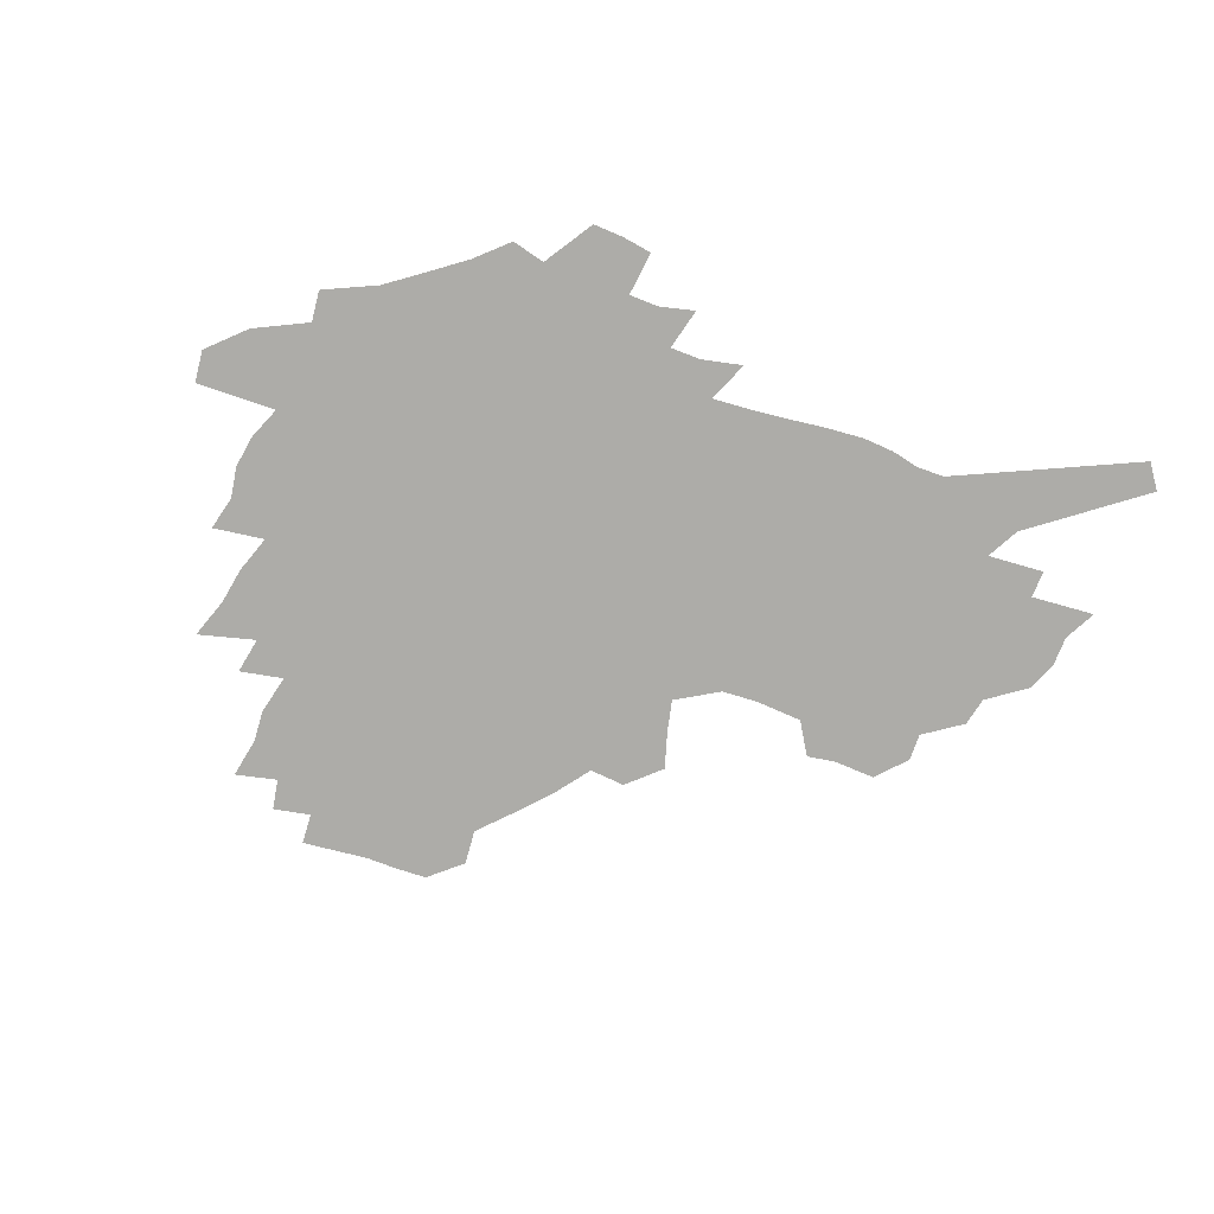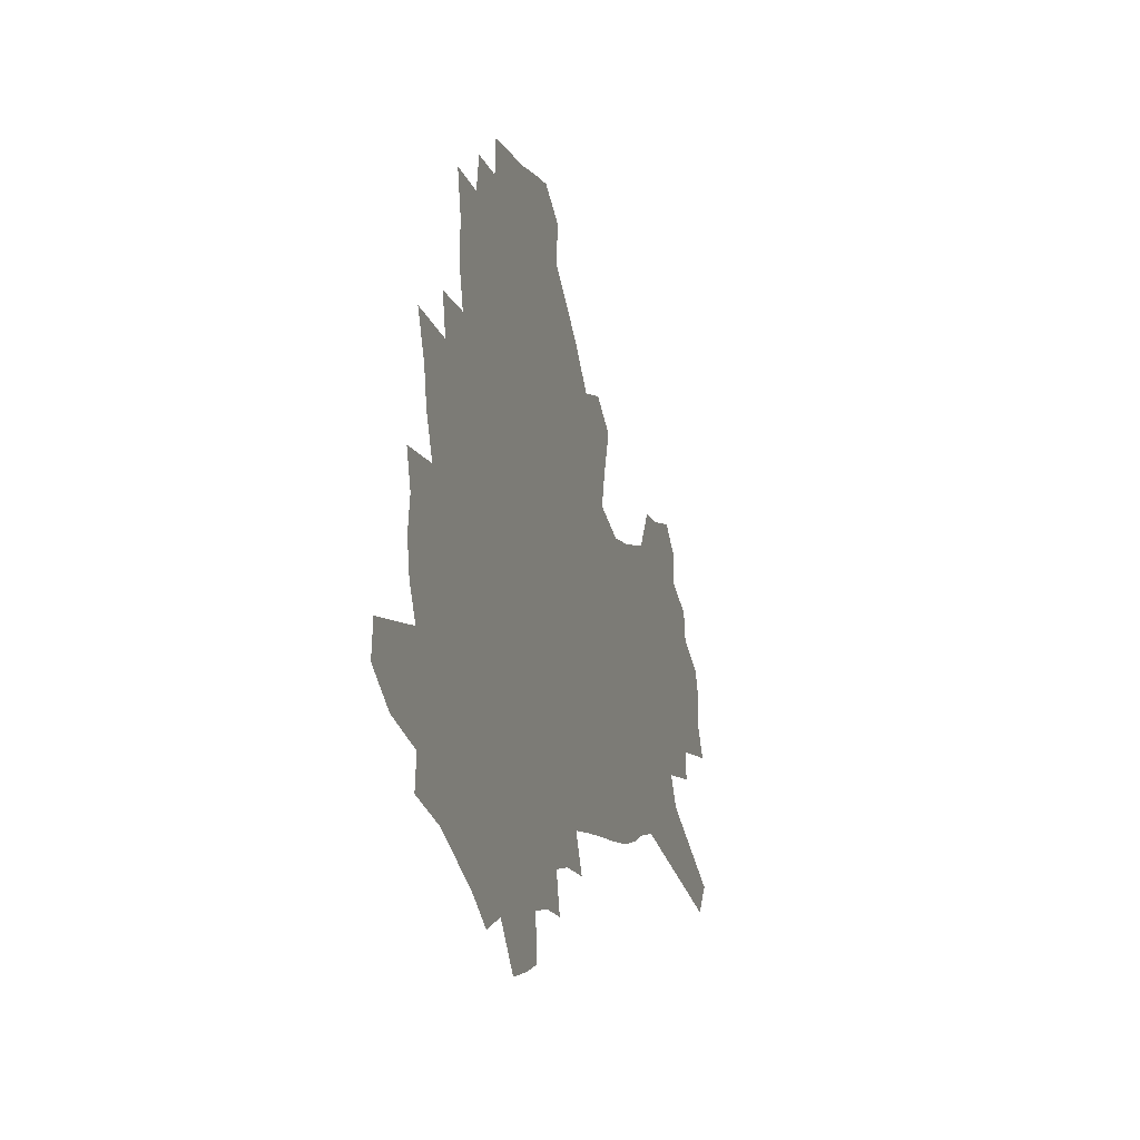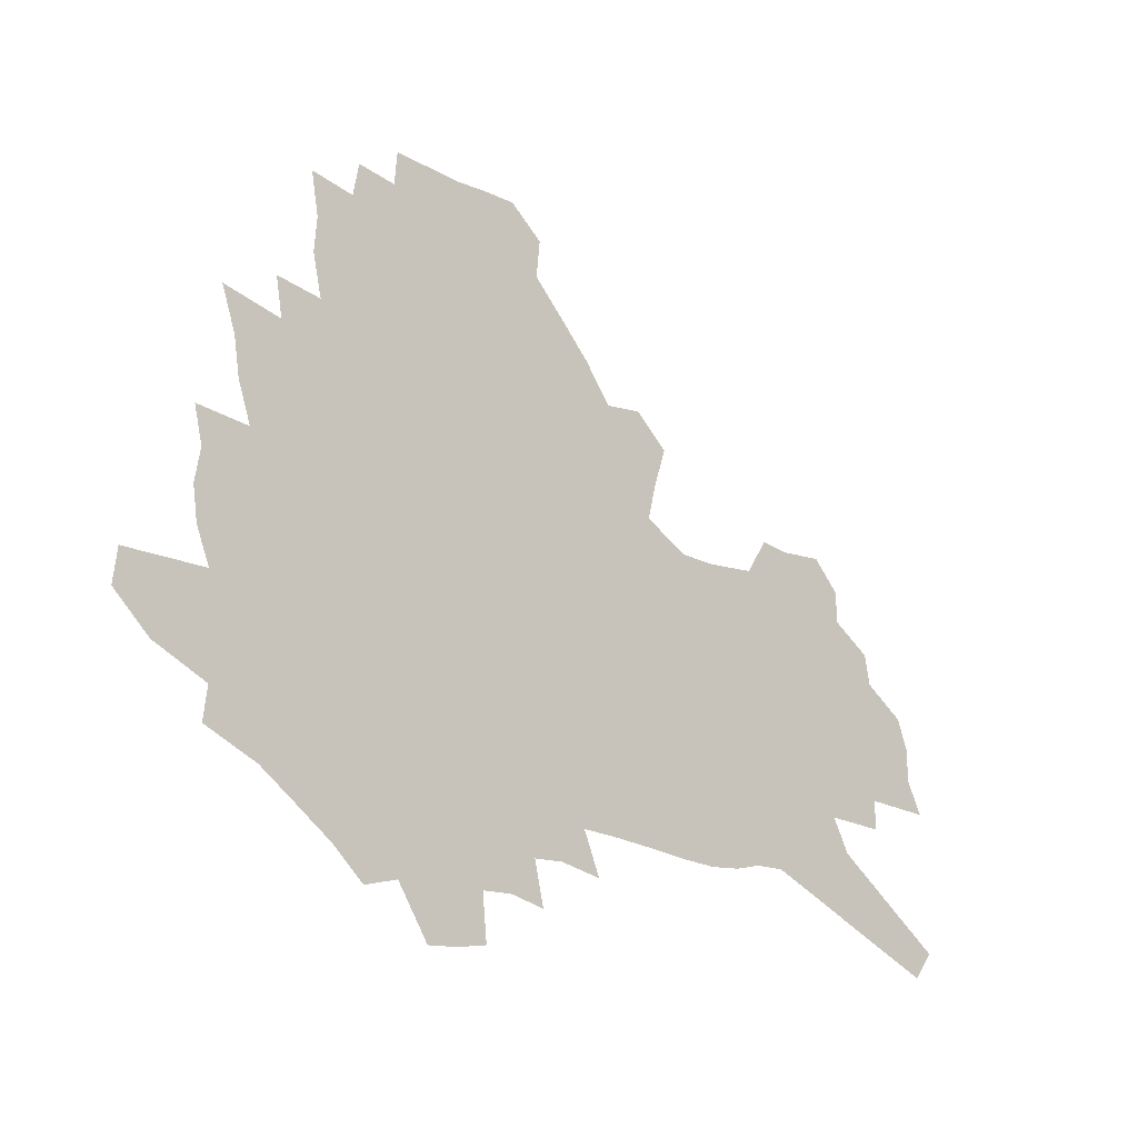
<metadata>
{"format":"obj","ext":"obj","renderer":"f3d","projection":"perspective","resolution":1024,"background":"white","views":[{"elev":-76.7,"azim":-21.7,"up":"+Z"},{"elev":-3.6,"azim":-72.0,"up":"+Y"},{"elev":-15.1,"azim":-40.2,"up":"+Y"}]}
</metadata>
<code>
v 227.2 182.5 0
v 210.3 199.7 0
v 212.4 215.2 0
v 250.4 154.6 0
v 252.4 169.5 0
v 251.5 184 0
v 252.4 198.5 0
v 250.8 213.2 0
v 244.7 229.2 0
v 242.7 244.7 0
v 245.5 259.5 0
v 241.8 276 0
v 275.5 142.3 0
v 278.7 157.4 0
v 279.1 171.1 0
v 278.7 184.4 0
v 272.9 198.6 0
v 272 212.6 0
v 271.7 226.8 0
v 272.6 240.8 0
v 269.7 256 0
v 266.5 272 0
v 260.6 290.2 0
v 258.2 307.1 0
v 251.9 326.8 0
v 292.9 129 0
v 296.2 144.9 0
v 299.9 159.8 0
v 300 172.5 0
v 296.3 185.2 0
v 293.6 198.3 0
v 292.5 211.6 0
v 289.5 225.7 0
v 290.5 239.3 0
v 289.9 253.3 0
v 287.1 268.7 0
v 283.1 285.6 0
v 280.8 302.2 0
v 279.2 318.8 0
v 276.4 336.3 0
v 309.5 116.1 0
v 311.8 132.5 0
v 314 147.6 0
v 315.3 161.1 0
v 315.2 173.5 0
v 313.4 185.7 0
v 311.7 198.2 0
v 309.5 211.2 0
v 308.3 224.4 0
v 306.4 238.1 0
v 307.2 251.3 0
v 304.6 266.4 0
v 301.2 283 0
v 297.3 300.8 0
v 297.7 315.9 0
v 297.3 331.7 0
v 293.4 350.5 0
v 294.7 365.9 0
v 291.5 385 0
v 324.2 101.8 0
v 325.6 118.8 0
v 327 134.6 0
v 327.8 148.7 0
v 328.8 162.1 0
v 328.8 174.3 0
v 327.7 186.2 0
v 326.2 198.3 0
v 325.4 210.7 0
v 324.7 223.3 0
v 323.5 236.4 0
v 321.5 250.6 0
v 319.1 265.9 0
v 317.3 281.4 0
v 315.1 297.9 0
v 312.6 315.4 0
v 314.5 329.7 0
v 314 345.7 0
v 313.5 362 0
v 311.4 379.9 0
v 314.4 394.4 0
v 340.2 105.4 0
v 340.4 121.4 0
v 340.8 136.2 0
v 341.2 150.2 0
v 341.3 162.8 0
v 341.3 174.9 0
v 340.8 186.6 0
v 340.2 198.3 0
v 338.8 210.5 0
v 338.2 222.8 0
v 337.7 235.3 0
v 335.4 249.8 0
v 335.6 263 0
v 332.7 279.8 0
v 330.3 297 0
v 330.1 312.5 0
v 330.3 328 0
v 329.9 344.1 0
v 330.3 359.7 0
v 330.7 375.5 0
v 332 390.5 0
v 333.3 405.2 0
v 354.9 81.43 0
v 354 105 0
v 353.6 122.3 0
v 353.9 138.4 0
v 353.7 151.4 0
v 353.3 163.5 0
v 353.1 175.4 0
v 352.7 187 0
v 352.4 198.5 0
v 351.8 210.3 0
v 351.5 222.3 0
v 350.6 235 0
v 350.4 247.7 0
v 348.8 262.5 0
v 346.6 279.7 0
v 345.8 295.1 0
v 345.3 311.2 0
v 345.6 326.4 0
v 345.6 342.3 0
v 345.9 358 0
v 347.5 372.6 0
v 347.3 389 0
v 349.3 403.1 0
v 369.2 81.73 0
v 367.6 106.6 0
v 366.5 123.3 0
v 365.9 139.4 0
v 365.4 151.7 0
v 364.9 163.7 0
v 364.5 175.5 0
v 364.1 187.1 0
v 363.8 198.8 0
v 363.7 210.5 0
v 363.2 222.5 0
v 362.9 234.7 0
v 362.7 247.3 0
v 362.5 260.4 0
v 360.1 279.2 0
v 359.4 296.1 0
v 359.8 310.5 0
v 360 326.3 0
v 360.9 340.9 0
v 361.4 356.4 0
v 362.8 371 0
v 363.5 386.5 0
v 364.8 401 0
v 383.7 83.54 0
v 381.7 104.8 0
v 379.2 123.8 0
v 377.5 140.2 0
v 377.1 152 0
v 376.5 163.9 0
v 376.1 175.6 0
v 375.7 187.3 0
v 375.4 198.9 0
v 375.2 210.6 0
v 375 222.6 0
v 374.8 234.5 0
v 375.4 246.2 0
v 374.8 260 0
v 374.2 276 0
v 373.2 295.1 0
v 373.8 310.3 0
v 374.6 325.4 0
v 375.6 339.7 0
v 376.6 354.9 0
v 377.6 370.2 0
v 378.5 385.6 0
v 379.4 400.8 0
v 395.9 104.7 0
v 392.3 123.6 0
v 391 137.7 0
v 389.1 151.8 0
v 388 164.2 0
v 387.8 175.7 0
v 387.2 187.6 0
v 386.8 199.1 0
v 386.9 210.9 0
v 386.6 222.8 0
v 386.8 234.3 0
v 386.9 246.3 0
v 387 260.2 0
v 387 275.8 0
v 387.2 292.4 0
v 387.6 310.1 0
v 388.9 324.7 0
v 390.3 339.4 0
v 391.4 354.4 0
v 392.7 370.1 0
v 393.6 385 0
v 394.3 399.8 0
v 412.5 100.2 0
v 408 119.9 0
v 404.4 136.8 0
v 402.1 150.7 0
v 400.8 163.5 0
v 399.3 176.3 0
v 398.4 188 0
v 398.4 199.4 0
v 397.7 211 0
v 398.2 222.7 0
v 398.3 234.3 0
v 398.5 246 0
v 399.1 259 0
v 399.9 273.6 0
v 400.9 289.9 0
v 402.3 306.3 0
v 403.6 322.3 0
v 405.1 338.3 0
v 406.9 354.9 0
v 407.7 369.3 0
v 409.5 386.1 0
v 422.4 119.9 0
v 418.8 135.5 0
v 416.4 149.2 0
v 413.2 163.5 0
v 412.4 175.5 0
v 411.8 187.3 0
v 411.2 199.1 0
v 410.4 211 0
v 410 222.7 0
v 410.6 234.6 0
v 410.3 246.2 0
v 411.1 258.7 0
v 412.6 273.4 0
v 414 287.7 0
v 416.4 306 0
v 418.3 321.9 0
v 420.2 338 0
v 421.7 353.9 0
v 442.1 115.1 0
v 434.2 134.6 0
v 429.8 149.3 0
v 427.4 162.3 0
v 425.6 174.9 0
v 424.7 186.9 0
v 424.3 198.8 0
v 423.6 210.8 0
v 422.3 222.9 0
v 422.4 234.7 0
v 422.8 246.6 0
v 423.8 259.2 0
v 425.7 273.2 0
v 427.7 288 0
v 430 303.4 0
v 432.9 320.6 0
v 435.7 337.9 0
v 451.3 132.8 0
v 447.2 146.9 0
v 444.3 160.2 0
v 440.6 173.8 0
v 439.7 186 0
v 439.9 197.9 0
v 436 211.4 0
v 435.3 223.1 0
v 435.3 234.8 0
v 436 246.9 0
v 437.2 259.5 0
v 438.9 272.8 0
v 441.5 287.4 0
v 445.2 303.9 0
v 448.3 320.4 0
v 469.7 130.4 0
v 464.8 145 0
v 460.4 159.1 0
v 459.1 171.6 0
v 455.8 184.9 0
v 455.3 197.1 0
v 451.8 210.4 0
v 449.9 222.9 0
v 450 235 0
v 450.4 247.2 0
v 450.6 259.5 0
v 453.3 273 0
v 457.2 288.1 0
v 460.3 303.6 0
v 465.4 321.3 0
v 488.6 127.6 0
v 479.9 145 0
v 478.5 157.5 0
v 474.5 171.2 0
v 473.2 183.7 0
v 470.2 196.8 0
v 467.5 209.7 0
v 464.2 222.8 0
v 464.4 234.9 0
v 466.7 247.5 0
v 468.8 260.5 0
v 471.2 273.8 0
v 474.9 289.2 0
v 480.6 306.6 0
v 506.3 125.7 0
v 496.4 144.1 0
v 494.5 156.7 0
v 489.9 170.8 0
v 488.4 183.3 0
v 484.2 197.1 0
v 481.9 209.8 0
v 479.9 222.4 0
v 481.8 234.7 0
v 484.5 247.4 0
v 491.7 261.3 0
v 521.1 126.4 0
v 512 144 0
v 508 157.8 0
v 505 170.9 0
v 501.7 184.2 0
v 498.9 197 0
v 496.4 209.6 0
v 493.6 222 0
v 496 233.7 0
v 499.7 245.9 0
v 508.6 259.8 0
v 533.5 128.9 0
v 528.3 143.5 0
v 523.3 157.8 0
v 520.8 170.7 0
v 518.2 183.6 0
v 517 196 0
v 514 208.9 0
v 513.2 221 0
v 512.1 232.9 0
v 515.2 244.6 0
v 531.2 260.6 0
v 541.1 276 0
v 547.3 128.5 0
v 543.1 143.9 0
v 540.6 157 0
v 537.9 170.1 0
v 533.8 183.4 0
v 533.6 195.7 0
v 535.8 208 0
v 533.6 220.5 0
v 537.1 233.1 0
v 541.6 246 0
v 547.5 259.5 0
v 554.6 273.4 0
v 632.9 86.78 0
v 563.5 143 0
v 564.4 155.2 0
v 560.1 168.8 0
v 558.7 181.7 0
v 560.7 194.4 0
v 560.5 207.2 0
v 560.2 220.1 0
v 564.8 233.1 0
v 562 246 0
v 566 259.1 0
v 574.3 273.9 0
v 641.6 98.52 0
v 589.5 139.5 0
v 581.6 155.1 0
v 583.2 167.5 0
v 580.6 180.7 0
v 579.7 193.7 0
v 580.4 206.7 0
v 582.5 219.8 0
v 584.3 233.1 0
v 586.6 246.4 0
v 587 259.5 0
v 608.5 152.4 0
v 608.5 165.5 0
v 602.2 179.8 0
v 596.1 193.6 0
v 602.6 206.2 0
v 607.5 219.6 0
v 604.8 233.2 0
v 638.8 162.4 0
v 631.4 177.5 0
v 631.3 191.4 0
v 626.1 205.7 0
f 5 6 1
f 1 6 2
f 6 7 2
f 2 7 3
f 7 8 3
f 13 14 4
f 4 14 5
f 14 15 5
f 5 15 6
f 15 16 6
f 6 16 7
f 16 17 7
f 7 17 8
f 17 18 8
f 8 18 9
f 18 19 9
f 9 19 10
f 19 20 10
f 10 20 11
f 20 21 11
f 11 21 12
f 21 22 12
f 26 27 13
f 13 27 14
f 27 28 14
f 14 28 15
f 28 29 15
f 15 29 16
f 29 30 16
f 16 30 17
f 30 31 17
f 17 31 18
f 31 32 18
f 18 32 19
f 32 33 19
f 19 33 20
f 33 34 20
f 20 34 21
f 34 35 21
f 21 35 22
f 35 36 22
f 22 36 23
f 36 37 23
f 23 37 24
f 37 38 24
f 24 38 25
f 38 39 25
f 41 42 26
f 26 42 27
f 42 43 27
f 27 43 28
f 43 44 28
f 28 44 29
f 44 45 29
f 29 45 30
f 45 46 30
f 30 46 31
f 46 47 31
f 31 47 32
f 47 48 32
f 32 48 33
f 48 49 33
f 33 49 34
f 49 50 34
f 34 50 35
f 50 51 35
f 35 51 36
f 51 52 36
f 36 52 37
f 52 53 37
f 37 53 38
f 53 54 38
f 38 54 39
f 54 55 39
f 39 55 40
f 55 56 40
f 60 61 41
f 41 61 42
f 61 62 42
f 42 62 43
f 62 63 43
f 43 63 44
f 63 64 44
f 44 64 45
f 64 65 45
f 45 65 46
f 65 66 46
f 46 66 47
f 66 67 47
f 47 67 48
f 67 68 48
f 48 68 49
f 68 69 49
f 49 69 50
f 69 70 50
f 50 70 51
f 70 71 51
f 51 71 52
f 71 72 52
f 52 72 53
f 72 73 53
f 53 73 54
f 73 74 54
f 54 74 55
f 74 75 55
f 55 75 56
f 75 76 56
f 56 76 57
f 76 77 57
f 57 77 58
f 77 78 58
f 58 78 59
f 78 79 59
f 60 81 61
f 81 82 61
f 61 82 62
f 82 83 62
f 62 83 63
f 83 84 63
f 63 84 64
f 84 85 64
f 64 85 65
f 85 86 65
f 65 86 66
f 86 87 66
f 66 87 67
f 87 88 67
f 67 88 68
f 88 89 68
f 68 89 69
f 89 90 69
f 69 90 70
f 90 91 70
f 70 91 71
f 91 92 71
f 71 92 72
f 92 93 72
f 72 93 73
f 93 94 73
f 73 94 74
f 94 95 74
f 74 95 75
f 95 96 75
f 75 96 76
f 96 97 76
f 76 97 77
f 97 98 77
f 77 98 78
f 98 99 78
f 78 99 79
f 99 100 79
f 79 100 80
f 100 101 80
f 103 104 81
f 81 104 82
f 104 105 82
f 82 105 83
f 105 106 83
f 83 106 84
f 106 107 84
f 84 107 85
f 107 108 85
f 85 108 86
f 108 109 86
f 86 109 87
f 109 110 87
f 87 110 88
f 110 111 88
f 88 111 89
f 111 112 89
f 89 112 90
f 112 113 90
f 90 113 91
f 113 114 91
f 91 114 92
f 114 115 92
f 92 115 93
f 115 116 93
f 93 116 94
f 116 117 94
f 94 117 95
f 117 118 95
f 95 118 96
f 118 119 96
f 96 119 97
f 119 120 97
f 97 120 98
f 120 121 98
f 98 121 99
f 121 122 99
f 99 122 100
f 122 123 100
f 100 123 101
f 123 124 101
f 101 124 102
f 124 125 102
f 103 126 104
f 126 127 104
f 104 127 105
f 127 128 105
f 105 128 106
f 128 129 106
f 106 129 107
f 129 130 107
f 107 130 108
f 130 131 108
f 108 131 109
f 131 132 109
f 109 132 110
f 132 133 110
f 110 133 111
f 133 134 111
f 111 134 112
f 134 135 112
f 112 135 113
f 135 136 113
f 113 136 114
f 136 137 114
f 114 137 115
f 137 138 115
f 115 138 116
f 138 139 116
f 116 139 117
f 139 140 117
f 117 140 118
f 140 141 118
f 118 141 119
f 141 142 119
f 119 142 120
f 142 143 120
f 120 143 121
f 143 144 121
f 121 144 122
f 144 145 122
f 122 145 123
f 145 146 123
f 123 146 124
f 146 147 124
f 124 147 125
f 147 148 125
f 126 149 127
f 149 150 127
f 127 150 128
f 150 151 128
f 128 151 129
f 151 152 129
f 129 152 130
f 152 153 130
f 130 153 131
f 153 154 131
f 131 154 132
f 154 155 132
f 132 155 133
f 155 156 133
f 133 156 134
f 156 157 134
f 134 157 135
f 157 158 135
f 135 158 136
f 158 159 136
f 136 159 137
f 159 160 137
f 137 160 138
f 160 161 138
f 138 161 139
f 161 162 139
f 139 162 140
f 162 163 140
f 140 163 141
f 163 164 141
f 141 164 142
f 164 165 142
f 142 165 143
f 165 166 143
f 143 166 144
f 166 167 144
f 144 167 145
f 167 168 145
f 145 168 146
f 168 169 146
f 146 169 147
f 169 170 147
f 147 170 148
f 170 171 148
f 150 172 151
f 172 173 151
f 151 173 152
f 173 174 152
f 152 174 153
f 174 175 153
f 153 175 154
f 175 176 154
f 154 176 155
f 176 177 155
f 155 177 156
f 177 178 156
f 156 178 157
f 178 179 157
f 157 179 158
f 179 180 158
f 158 180 159
f 180 181 159
f 159 181 160
f 181 182 160
f 160 182 161
f 182 183 161
f 161 183 162
f 183 184 162
f 162 184 163
f 184 185 163
f 163 185 164
f 185 186 164
f 164 186 165
f 186 187 165
f 165 187 166
f 187 188 166
f 166 188 167
f 188 189 167
f 167 189 168
f 189 190 168
f 168 190 169
f 190 191 169
f 169 191 170
f 191 192 170
f 170 192 171
f 192 193 171
f 172 194 173
f 194 195 173
f 173 195 174
f 195 196 174
f 174 196 175
f 196 197 175
f 175 197 176
f 197 198 176
f 176 198 177
f 198 199 177
f 177 199 178
f 199 200 178
f 178 200 179
f 200 201 179
f 179 201 180
f 201 202 180
f 180 202 181
f 202 203 181
f 181 203 182
f 203 204 182
f 182 204 183
f 204 205 183
f 183 205 184
f 205 206 184
f 184 206 185
f 206 207 185
f 185 207 186
f 207 208 186
f 186 208 187
f 208 209 187
f 187 209 188
f 209 210 188
f 188 210 189
f 210 211 189
f 189 211 190
f 211 212 190
f 190 212 191
f 212 213 191
f 191 213 192
f 213 214 192
f 192 214 193
f 195 215 196
f 215 216 196
f 196 216 197
f 216 217 197
f 197 217 198
f 217 218 198
f 198 218 199
f 218 219 199
f 199 219 200
f 219 220 200
f 200 220 201
f 220 221 201
f 201 221 202
f 221 222 202
f 202 222 203
f 222 223 203
f 203 223 204
f 223 224 204
f 204 224 205
f 224 225 205
f 205 225 206
f 225 226 206
f 206 226 207
f 226 227 207
f 207 227 208
f 227 228 208
f 208 228 209
f 228 229 209
f 209 229 210
f 229 230 210
f 210 230 211
f 230 231 211
f 211 231 212
f 231 232 212
f 212 232 213
f 215 233 216
f 233 234 216
f 216 234 217
f 234 235 217
f 217 235 218
f 235 236 218
f 218 236 219
f 236 237 219
f 219 237 220
f 237 238 220
f 220 238 221
f 238 239 221
f 221 239 222
f 239 240 222
f 222 240 223
f 240 241 223
f 223 241 224
f 241 242 224
f 224 242 225
f 242 243 225
f 225 243 226
f 243 244 226
f 226 244 227
f 244 245 227
f 227 245 228
f 245 246 228
f 228 246 229
f 246 247 229
f 229 247 230
f 247 248 230
f 230 248 231
f 248 249 231
f 231 249 232
f 234 250 235
f 250 251 235
f 235 251 236
f 251 252 236
f 236 252 237
f 252 253 237
f 237 253 238
f 253 254 238
f 238 254 239
f 254 255 239
f 239 255 240
f 255 256 240
f 240 256 241
f 256 257 241
f 241 257 242
f 257 258 242
f 242 258 243
f 258 259 243
f 243 259 244
f 259 260 244
f 244 260 245
f 260 261 245
f 245 261 246
f 261 262 246
f 246 262 247
f 262 263 247
f 247 263 248
f 263 264 248
f 248 264 249
f 250 265 251
f 265 266 251
f 251 266 252
f 266 267 252
f 252 267 253
f 267 268 253
f 253 268 254
f 268 269 254
f 254 269 255
f 269 270 255
f 255 270 256
f 270 271 256
f 256 271 257
f 271 272 257
f 257 272 258
f 272 273 258
f 258 273 259
f 273 274 259
f 259 274 260
f 274 275 260
f 260 275 261
f 275 276 261
f 261 276 262
f 276 277 262
f 262 277 263
f 277 278 263
f 263 278 264
f 278 279 264
f 265 280 266
f 280 281 266
f 266 281 267
f 281 282 267
f 267 282 268
f 282 283 268
f 268 283 269
f 283 284 269
f 269 284 270
f 284 285 270
f 270 285 271
f 285 286 271
f 271 286 272
f 286 287 272
f 272 287 273
f 287 288 273
f 273 288 274
f 288 289 274
f 274 289 275
f 289 290 275
f 275 290 276
f 290 291 276
f 276 291 277
f 291 292 277
f 277 292 278
f 292 293 278
f 278 293 279
f 280 294 281
f 294 295 281
f 281 295 282
f 295 296 282
f 282 296 283
f 296 297 283
f 283 297 284
f 297 298 284
f 284 298 285
f 298 299 285
f 285 299 286
f 299 300 286
f 286 300 287
f 300 301 287
f 287 301 288
f 301 302 288
f 288 302 289
f 302 303 289
f 289 303 290
f 303 304 290
f 290 304 291
f 294 305 295
f 305 306 295
f 295 306 296
f 306 307 296
f 296 307 297
f 307 308 297
f 297 308 298
f 308 309 298
f 298 309 299
f 309 310 299
f 299 310 300
f 310 311 300
f 300 311 301
f 311 312 301
f 301 312 302
f 312 313 302
f 302 313 303
f 313 314 303
f 303 314 304
f 314 315 304
f 305 316 306
f 316 317 306
f 306 317 307
f 317 318 307
f 307 318 308
f 318 319 308
f 308 319 309
f 319 320 309
f 309 320 310
f 320 321 310
f 310 321 311
f 321 322 311
f 311 322 312
f 322 323 312
f 312 323 313
f 323 324 313
f 313 324 314
f 324 325 314
f 314 325 315
f 325 326 315
f 316 328 317
f 328 329 317
f 317 329 318
f 329 330 318
f 318 330 319
f 330 331 319
f 319 331 320
f 331 332 320
f 320 332 321
f 332 333 321
f 321 333 322
f 333 334 322
f 322 334 323
f 334 335 323
f 323 335 324
f 335 336 324
f 324 336 325
f 336 337 325
f 325 337 326
f 337 338 326
f 326 338 327
f 338 339 327
f 328 340 329
f 340 341 329
f 329 341 330
f 341 342 330
f 330 342 331
f 342 343 331
f 331 343 332
f 343 344 332
f 332 344 333
f 344 345 333
f 333 345 334
f 345 346 334
f 334 346 335
f 346 347 335
f 335 347 336
f 347 348 336
f 336 348 337
f 348 349 337
f 337 349 338
f 349 350 338
f 338 350 339
f 350 351 339
f 340 352 341
f 352 353 341
f 341 353 342
f 353 354 342
f 342 354 343
f 354 355 343
f 343 355 344
f 355 356 344
f 344 356 345
f 356 357 345
f 345 357 346
f 357 358 346
f 346 358 347
f 358 359 347
f 347 359 348
f 359 360 348
f 348 360 349
f 360 361 349
f 349 361 350
f 361 362 350
f 350 362 351
f 354 363 355
f 363 364 355
f 355 364 356
f 364 365 356
f 356 365 357
f 365 366 357
f 357 366 358
f 366 367 358
f 358 367 359
f 367 368 359
f 359 368 360
f 368 369 360
f 360 369 361
f 364 370 365
f 370 371 365
f 365 371 366
f 371 372 366
f 366 372 367
f 372 373 367
f 367 373 368

</code>
